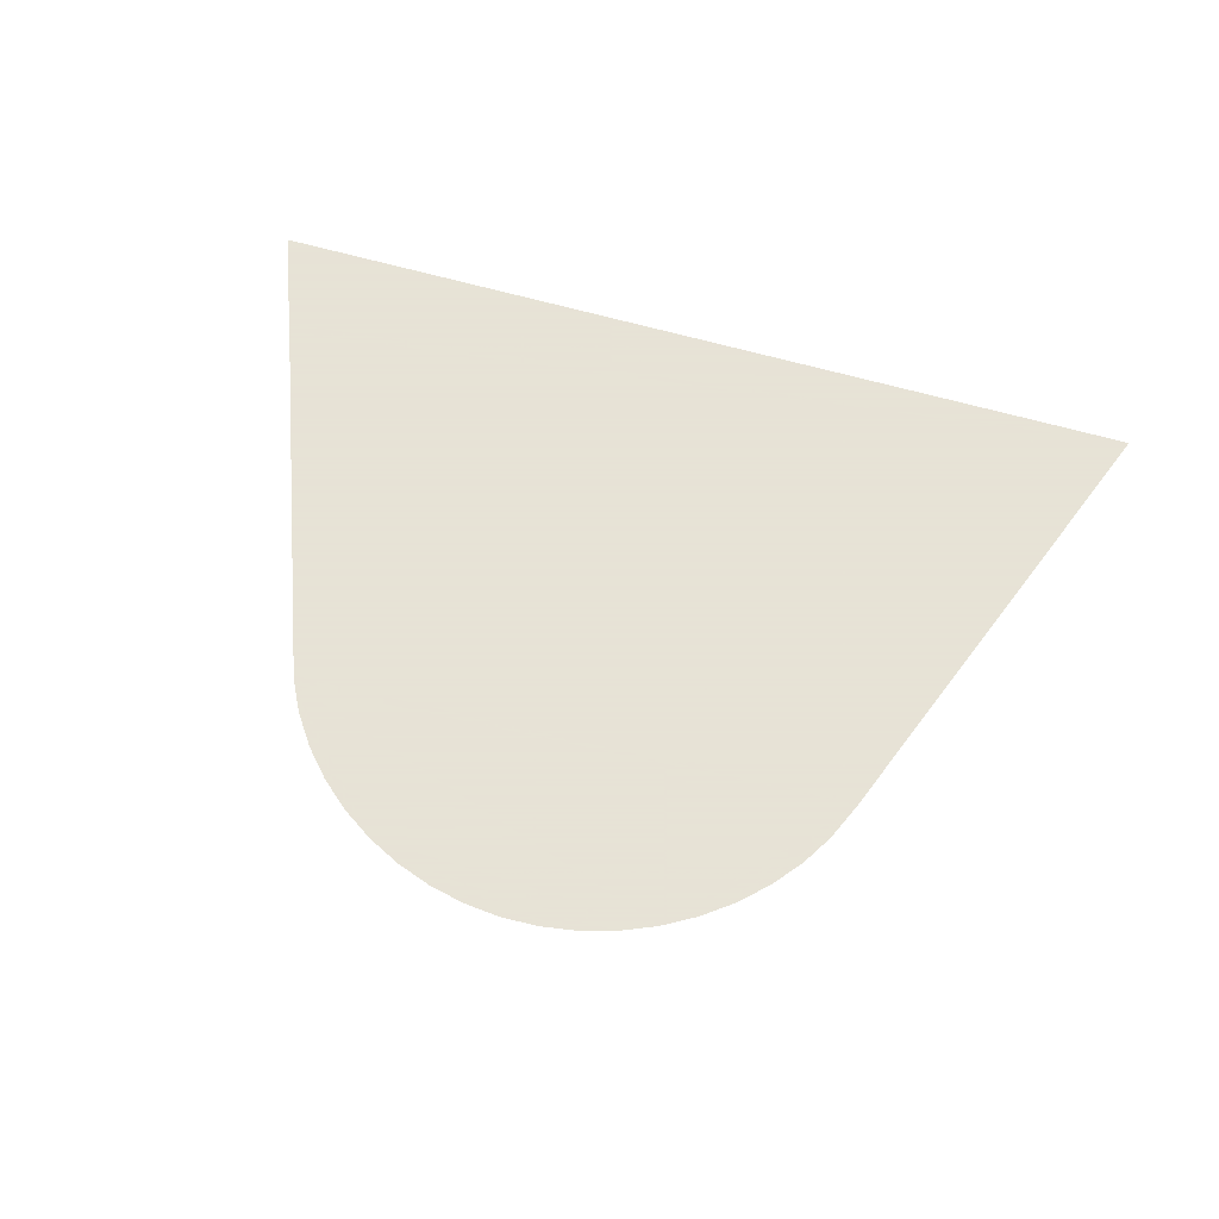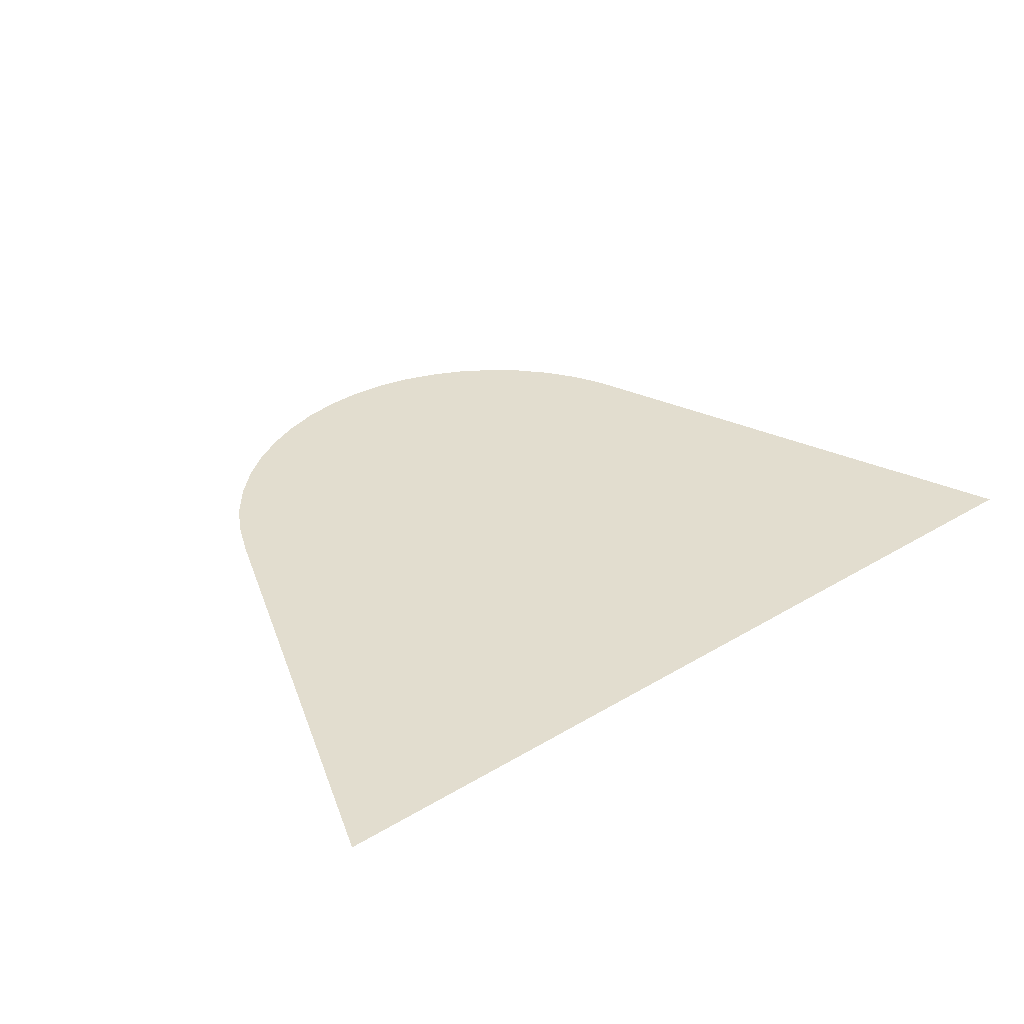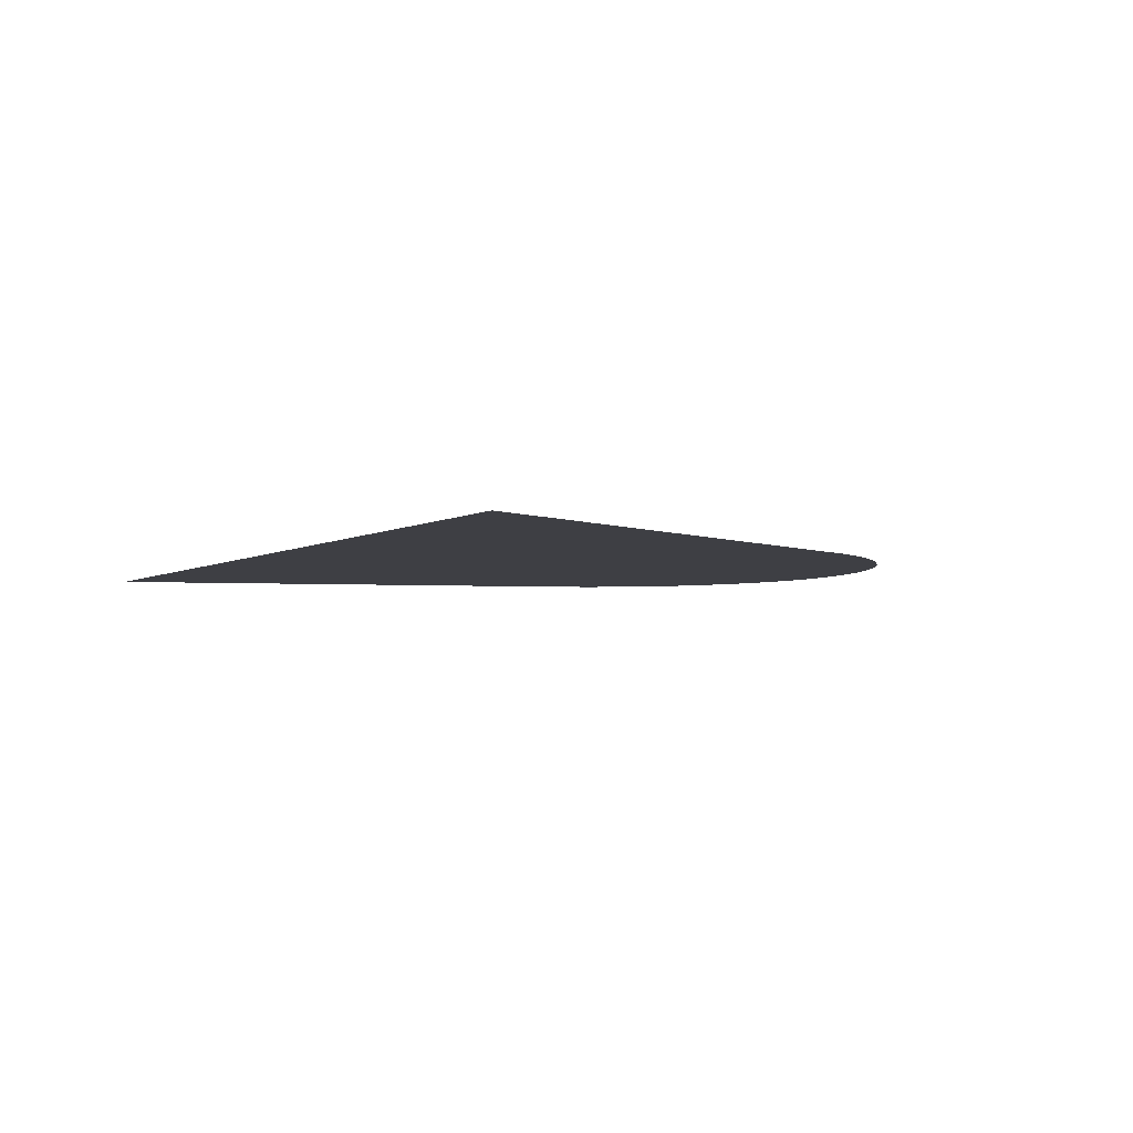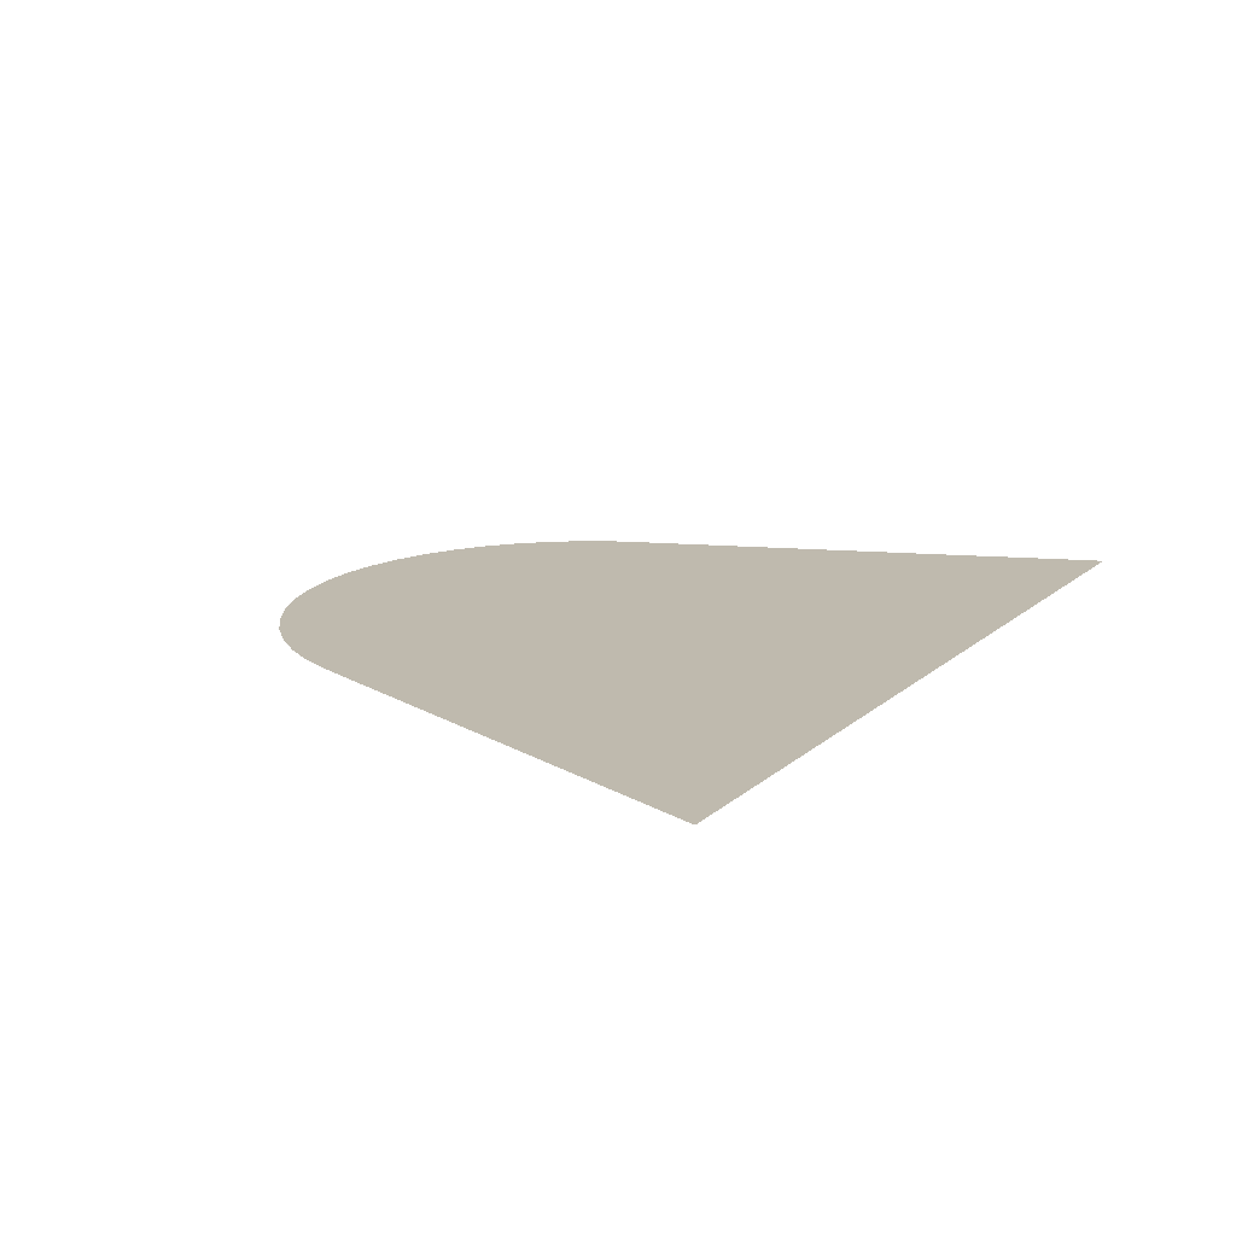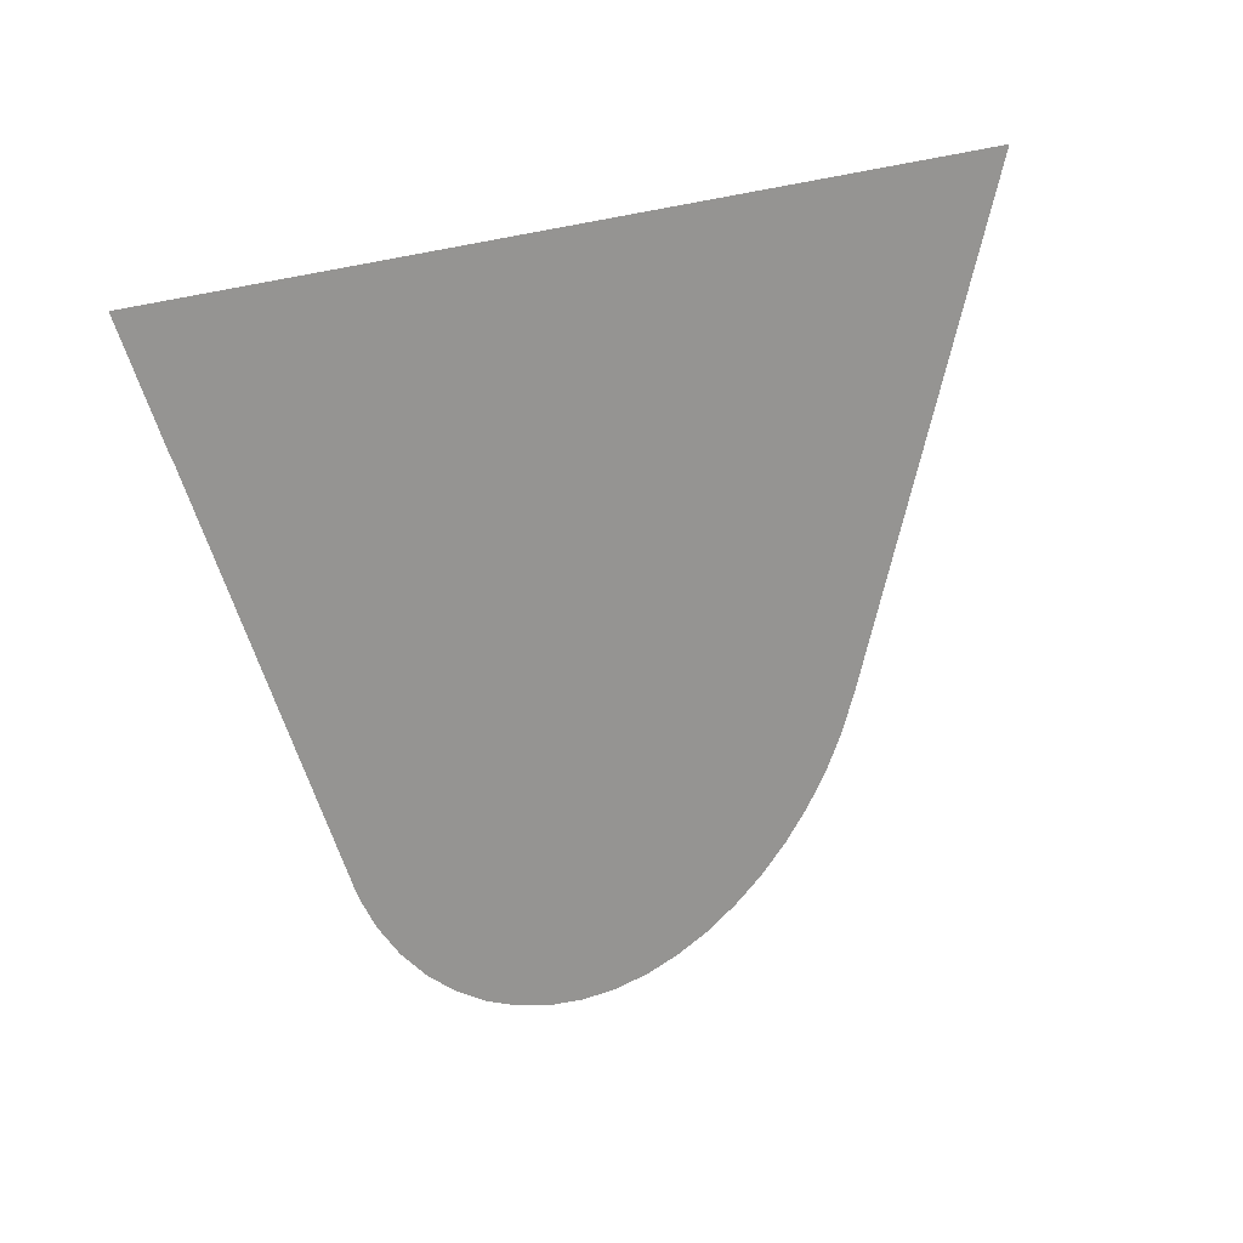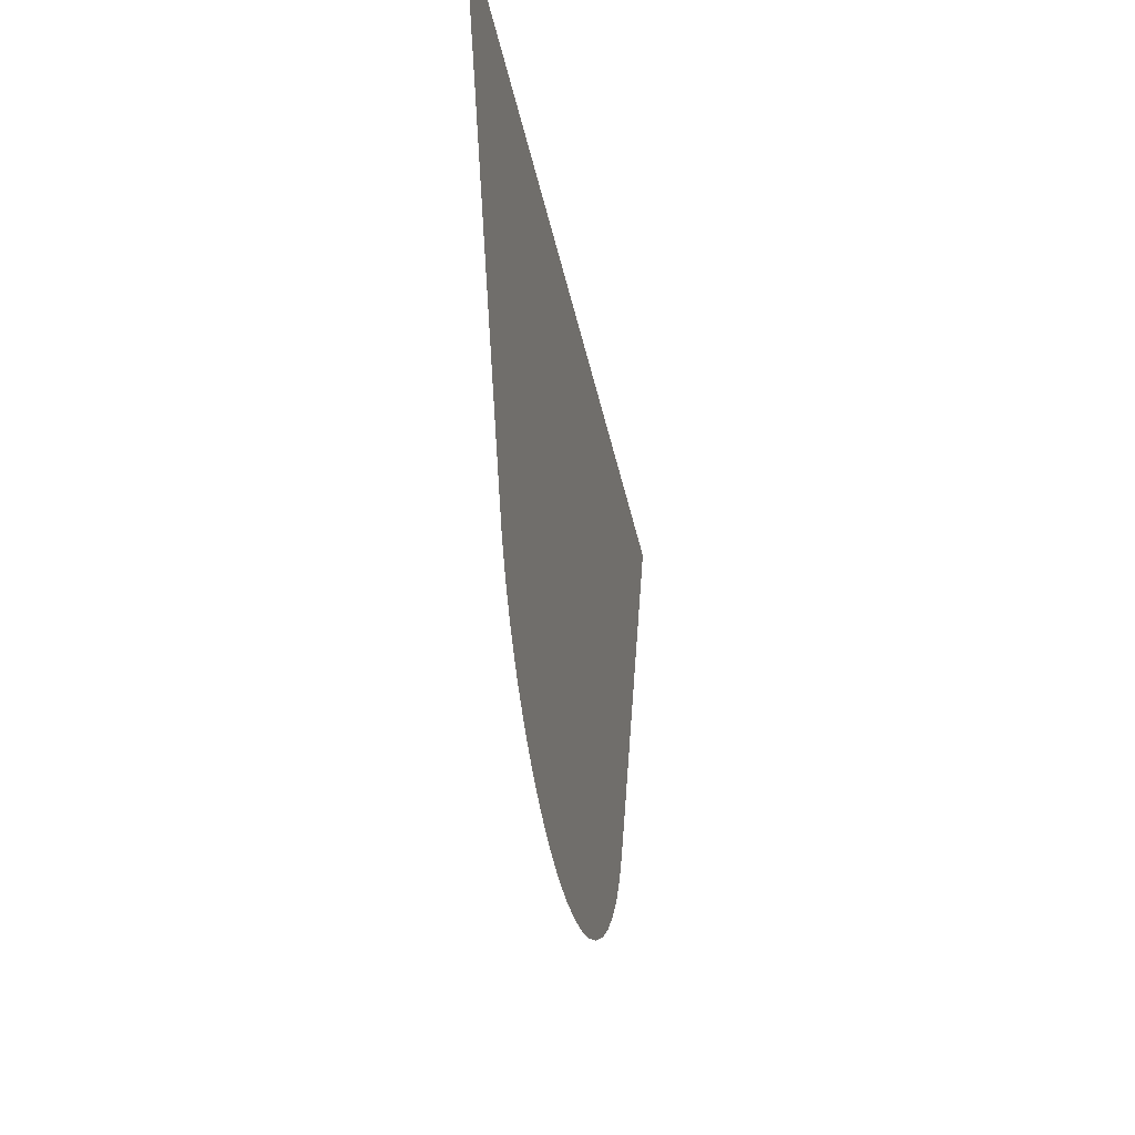
<metadata>
{"format":"obj","ext":"obj","renderer":"f3d","projection":"perspective","resolution":1024,"background":"white","views":[{"elev":62.8,"azim":16.2,"up":"+Z"},{"elev":35.0,"azim":141.3,"up":"+Z"},{"elev":-4.5,"azim":-120.1,"up":"+Z"},{"elev":15.6,"azim":120.3,"up":"+Z"},{"elev":20.4,"azim":-42.0,"up":"+Y"},{"elev":-35.1,"azim":-79.4,"up":"+Y"}]}
</metadata>
<code>
v -48.66 3.711 16.18
v -48.79 3.905 16.18
v -48.88 4.069 16.18
v -48.9 4.124 16.18
v -49.78 6.464 16.18
v -49.8 6.496 16.18
v -49.81 6.521 16.18
v -50.04 7.159 16.18
v -44.35 7.154 16.18
v -45.44 4.256 16.18
v -45.54 4.033 16.18
v -45.57 3.98 16.18
v -45.66 3.821 16.18
v -45.81 3.636 16.18
v -45.98 3.473 16.18
v -46.16 3.332 16.18
v -46.36 3.215 16.18
v -46.57 3.124 16.18
v -46.79 3.059 16.18
v -47.02 3.022 16.18
v -47.25 3.014 16.18
v -47.47 3.034 16.18
v -47.7 3.083 16.18
v -47.92 3.159 16.18
v -48.12 3.261 16.18
v -48.32 3.388 16.18
v -48.5 3.538 16.18
f 2 1 3
f 3 10 4
f 1 27 3
f 10 9 5
f 9 8 7
f 6 5 7
f 5 9 7
f 4 10 5
f 16 11 17
f 15 12 16
f 16 12 11
f 12 14 13
f 12 15 14
f 17 11 10
f 3 17 10
f 23 18 24
f 24 18 17
f 23 22 19
f 22 21 20
f 19 22 20
f 18 23 19
f 25 24 17
f 3 25 17
f 3 26 25
f 3 27 26

</code>
